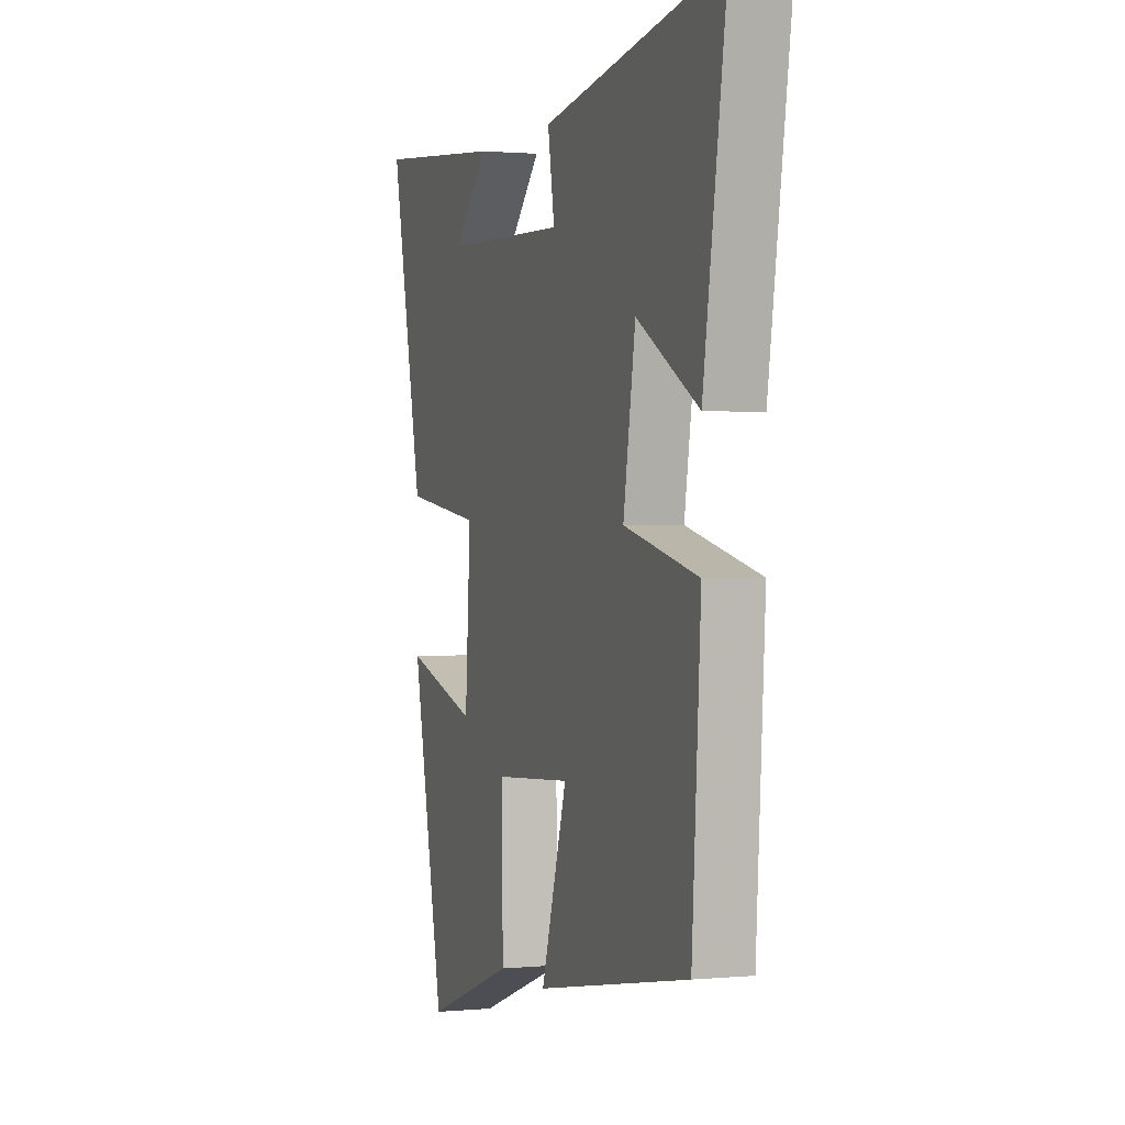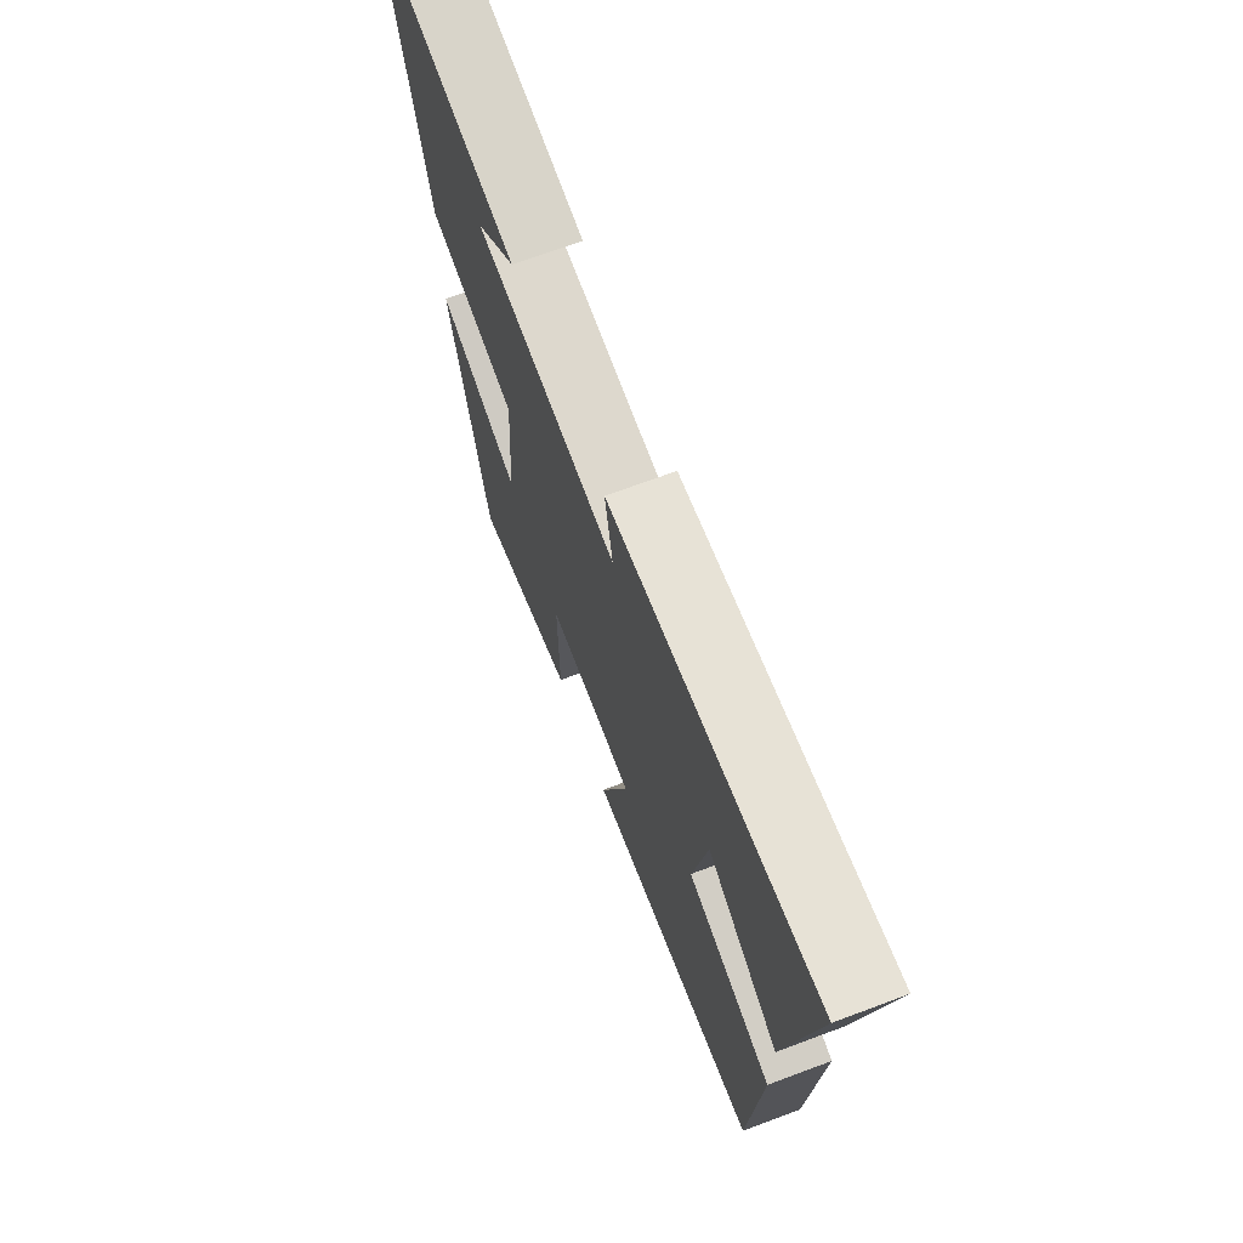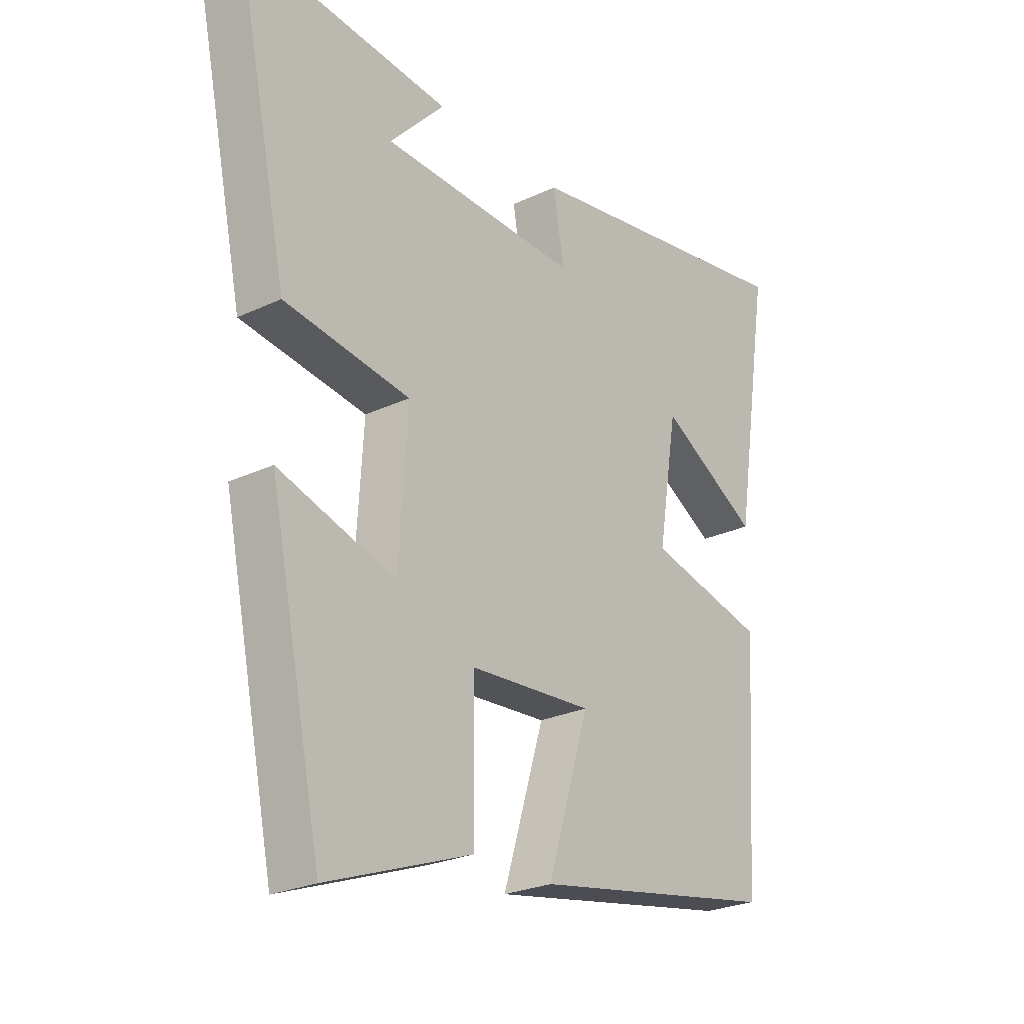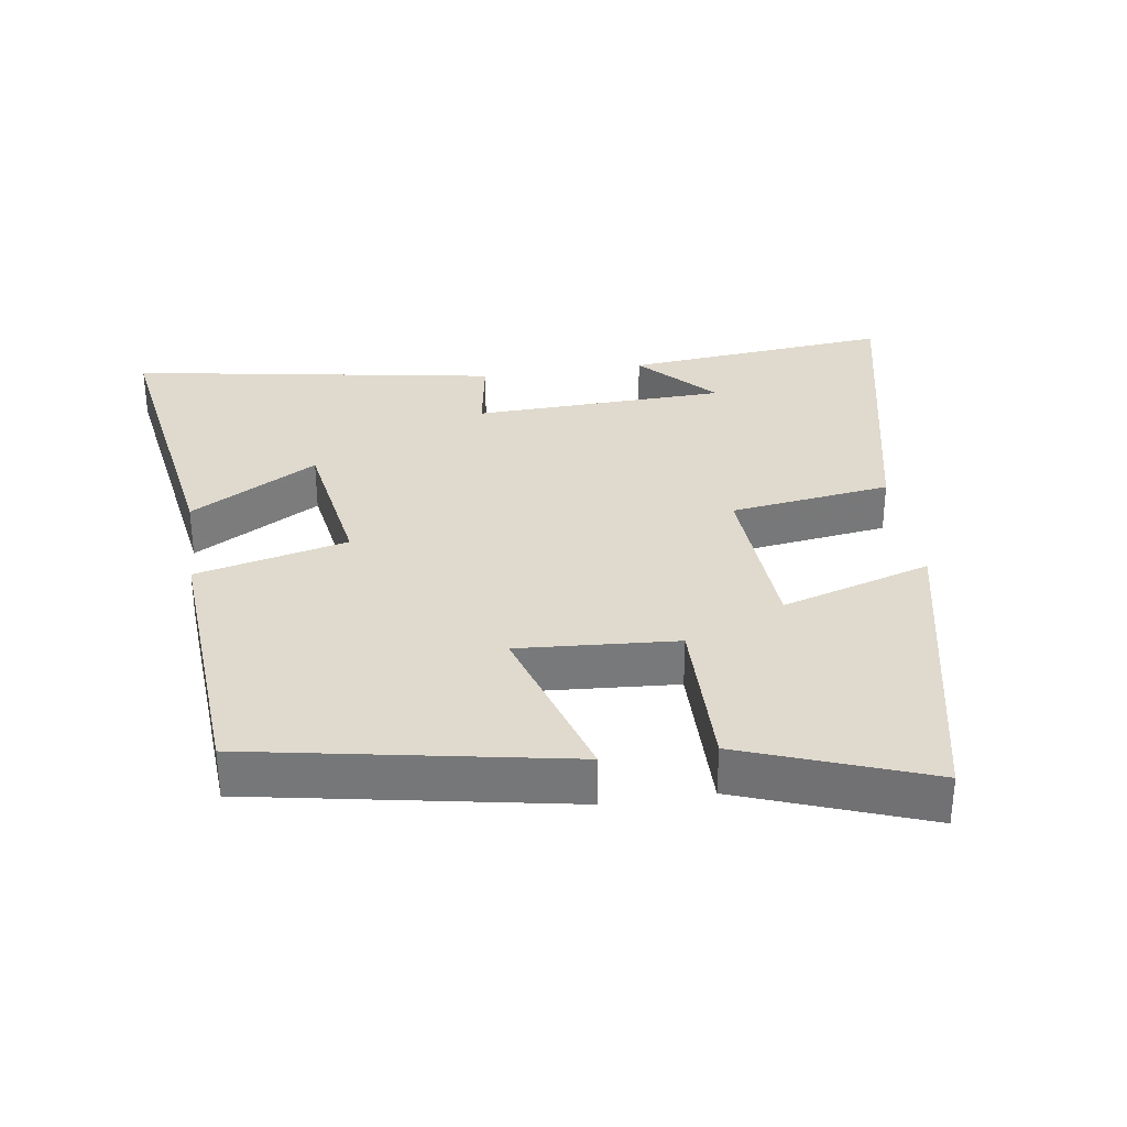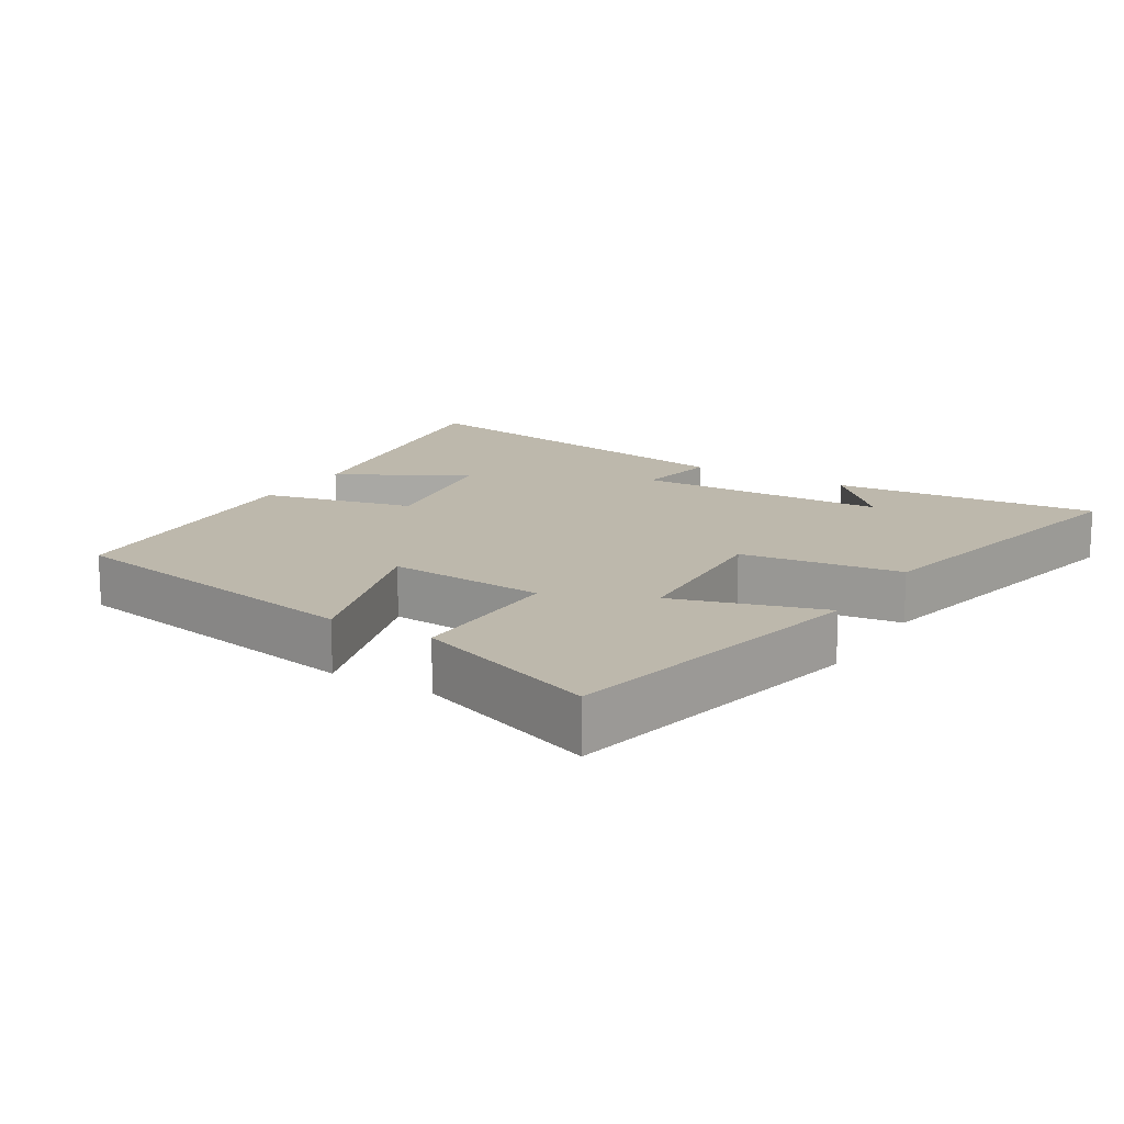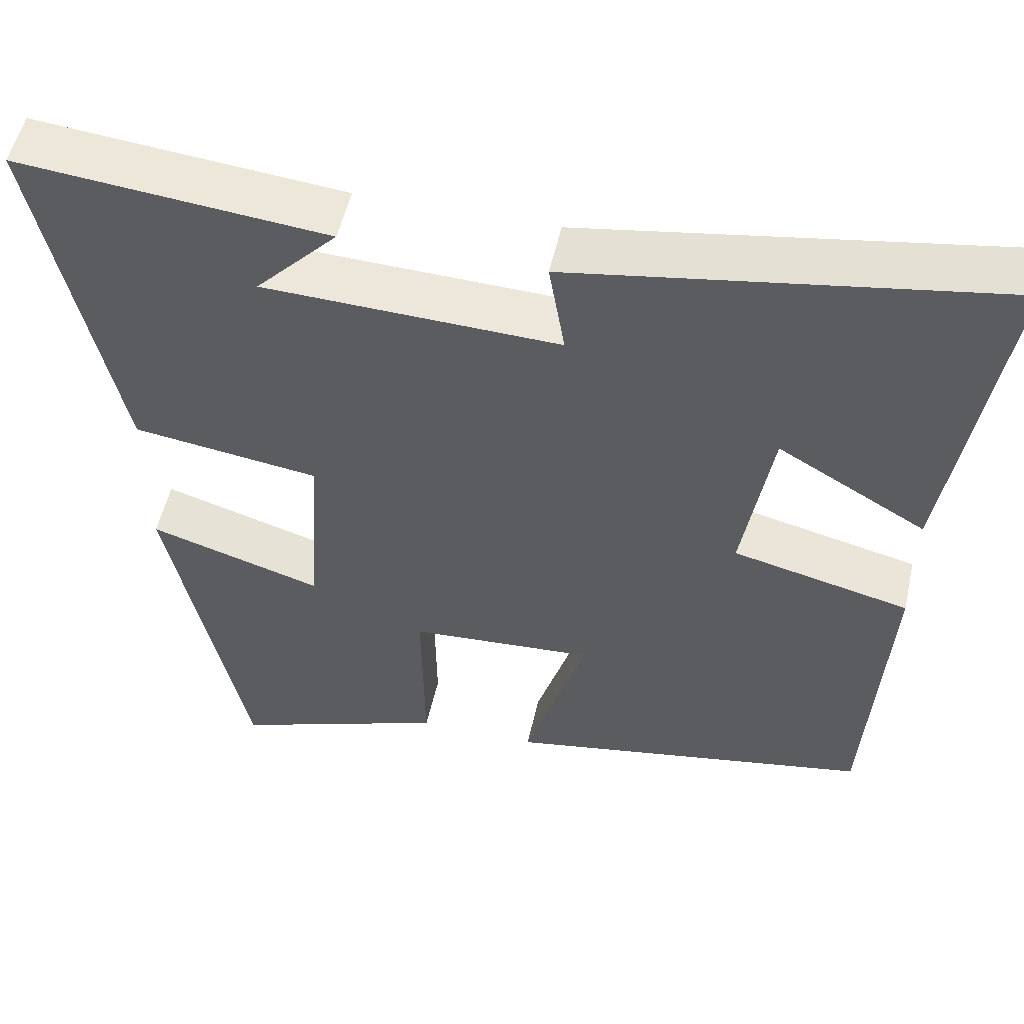
<metadata>
{"format":"obj","ext":"obj","renderer":"f3d","projection":"perspective","resolution":1024,"background":"white","views":[{"elev":1.0,"azim":70.6,"up":"+Z"},{"elev":70.5,"azim":69.5,"up":"+Z"},{"elev":-25.2,"azim":-52.6,"up":"+Z"},{"elev":32.7,"azim":171.6,"up":"+Y"},{"elev":14.9,"azim":-148.6,"up":"+Y"},{"elev":52.9,"azim":12.6,"up":"+Z"}]}
</metadata>
<code>
v 0.568 0.07 0.589
v 0.5 0.07 0.154
v 0.316 0.07 0.26
v 0.28 0.07 0.04
v 0.5 0.07 -0.012
v 0.474 0.07 -0.416
v 0.016 0.07 -0.5
v 0.093 0.07 -0.251
v -0.137 0.07 -0.267
v -0.134 0.07 -0.5
v -0.403 0.07 -0.599
v -0.5 0.07 -0.138
v -0.283 0.07 -0.204
v -0.267 0.07 0.044
v -0.5 0.07 0.076
v -0.598 0.07 0.537
v -0.211 0.07 0.5
v -0.313 0.07 0.392
v 0.055 0.07 0.38
v 0.035 0.07 0.5
v 0.568 0 0.589
v 0.5 0 0.154
v 0.316 0 0.26
v 0.28 0 0.04
v 0.5 0 -0.012
v 0.474 0 -0.416
v 0.016 0 -0.5
v 0.093 0 -0.251
v -0.137 0 -0.267
v -0.134 0 -0.5
v -0.403 0 -0.599
v -0.5 0 -0.138
v -0.283 0 -0.204
v -0.267 0 0.044
v -0.5 0 0.076
v -0.598 0 0.537
v -0.211 0 0.5
v -0.313 0 0.392
v 0.055 0 0.38
v 0.035 0 0.5
f 19 20 1
f 16 17 18
f 14 15 16 18
f 14 18 19
f 13 14 19 1
f 11 12 13
f 10 11 13
f 9 10 13
f 8 9 13
f 6 7 8
f 5 6 8
f 4 5 8
f 3 4 8 13
f 1 2 3
f 1 3 13
f 21 40 39
f 38 37 36
f 38 36 35 34
f 39 38 34
f 21 39 34 33
f 33 32 31
f 33 31 30
f 33 30 29
f 33 29 28
f 28 27 26
f 28 26 25
f 28 25 24
f 33 28 24 23
f 23 22 21
f 33 23 21
f 1 21 22 2
f 2 22 23 3
f 3 23 24 4
f 4 24 25 5
f 5 25 26 6
f 6 26 27 7
f 7 27 28 8
f 8 28 29 9
f 9 29 30 10
f 10 30 31 11
f 11 31 32 12
f 12 32 33 13
f 13 33 34 14
f 14 34 35 15
f 15 35 36 16
f 16 36 37 17
f 17 37 38 18
f 18 38 39 19
f 19 39 40 20
f 20 40 21 1

</code>
